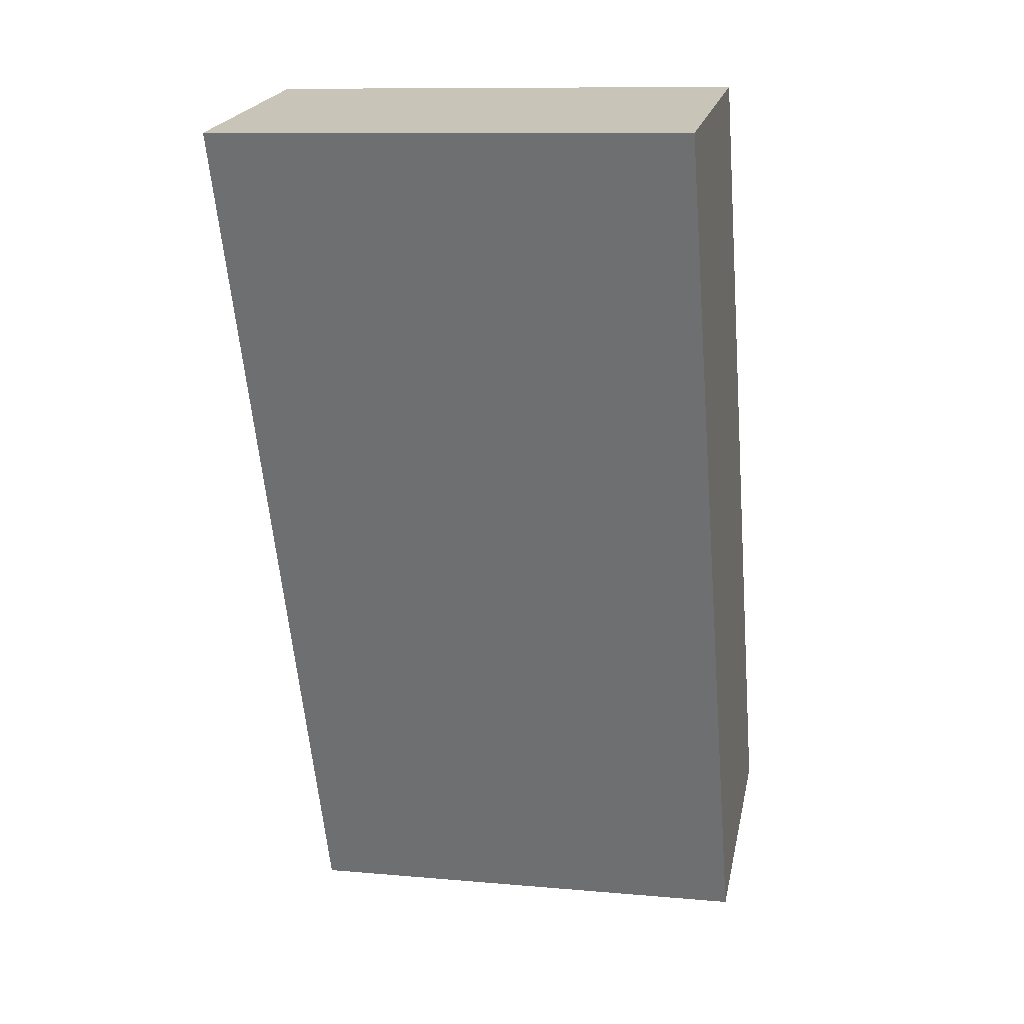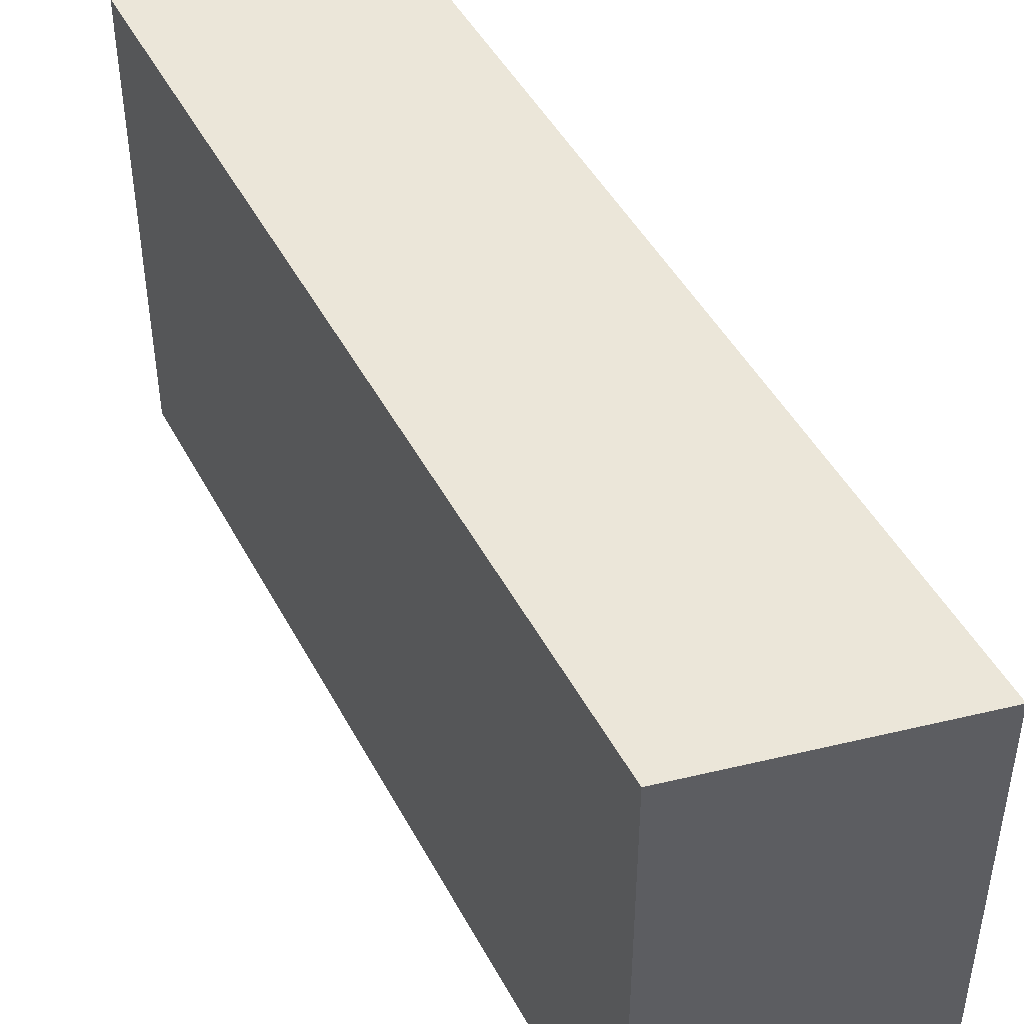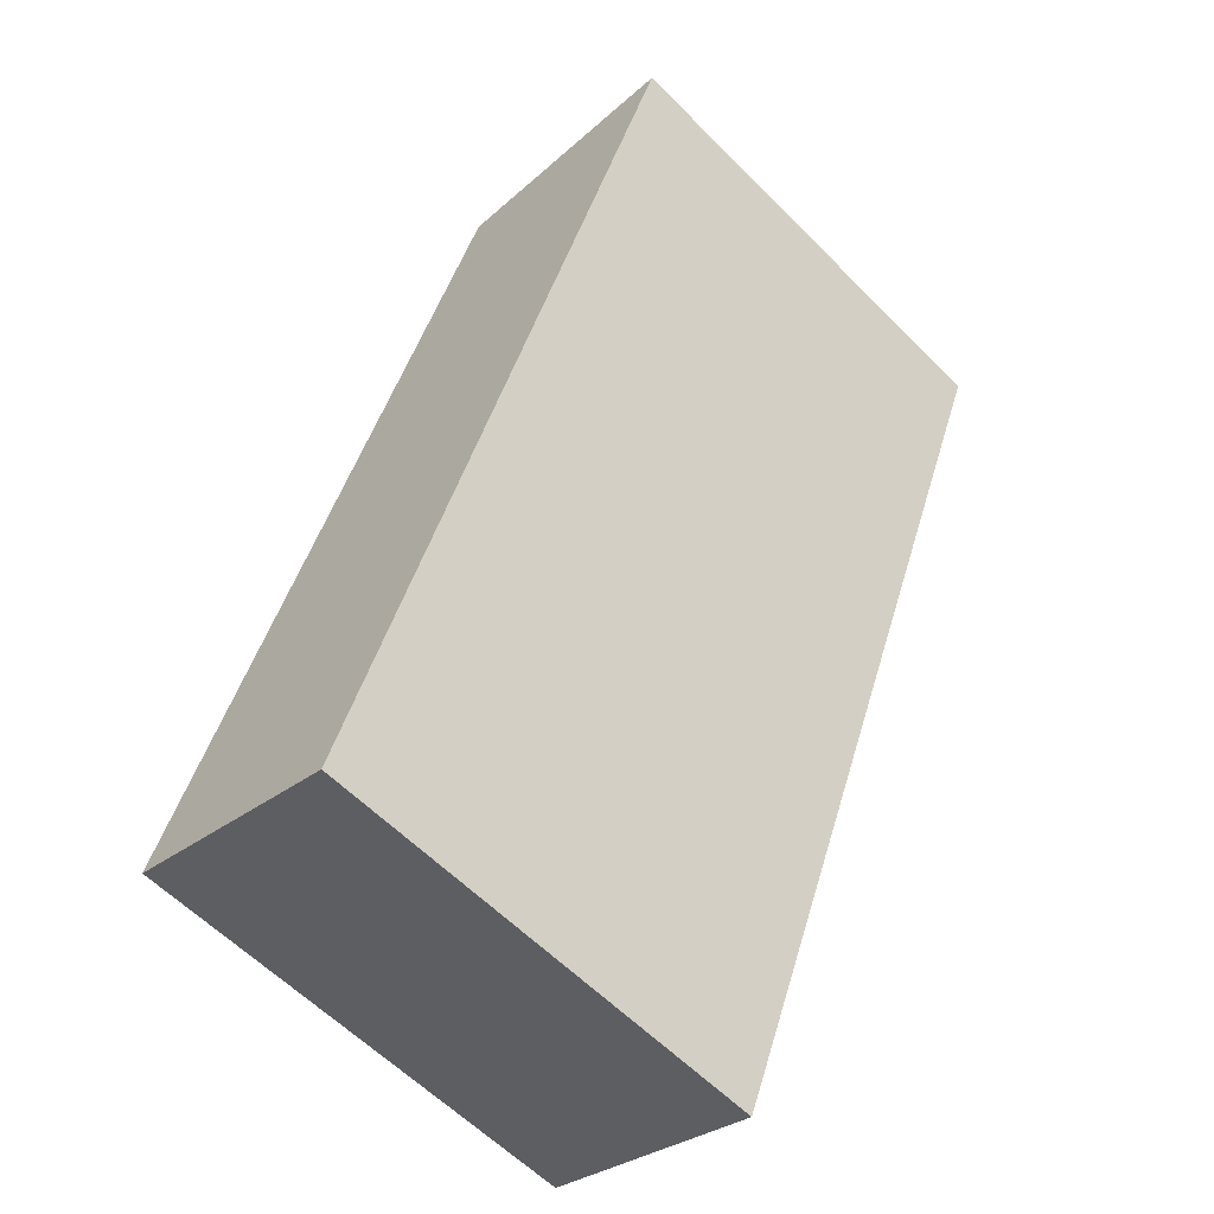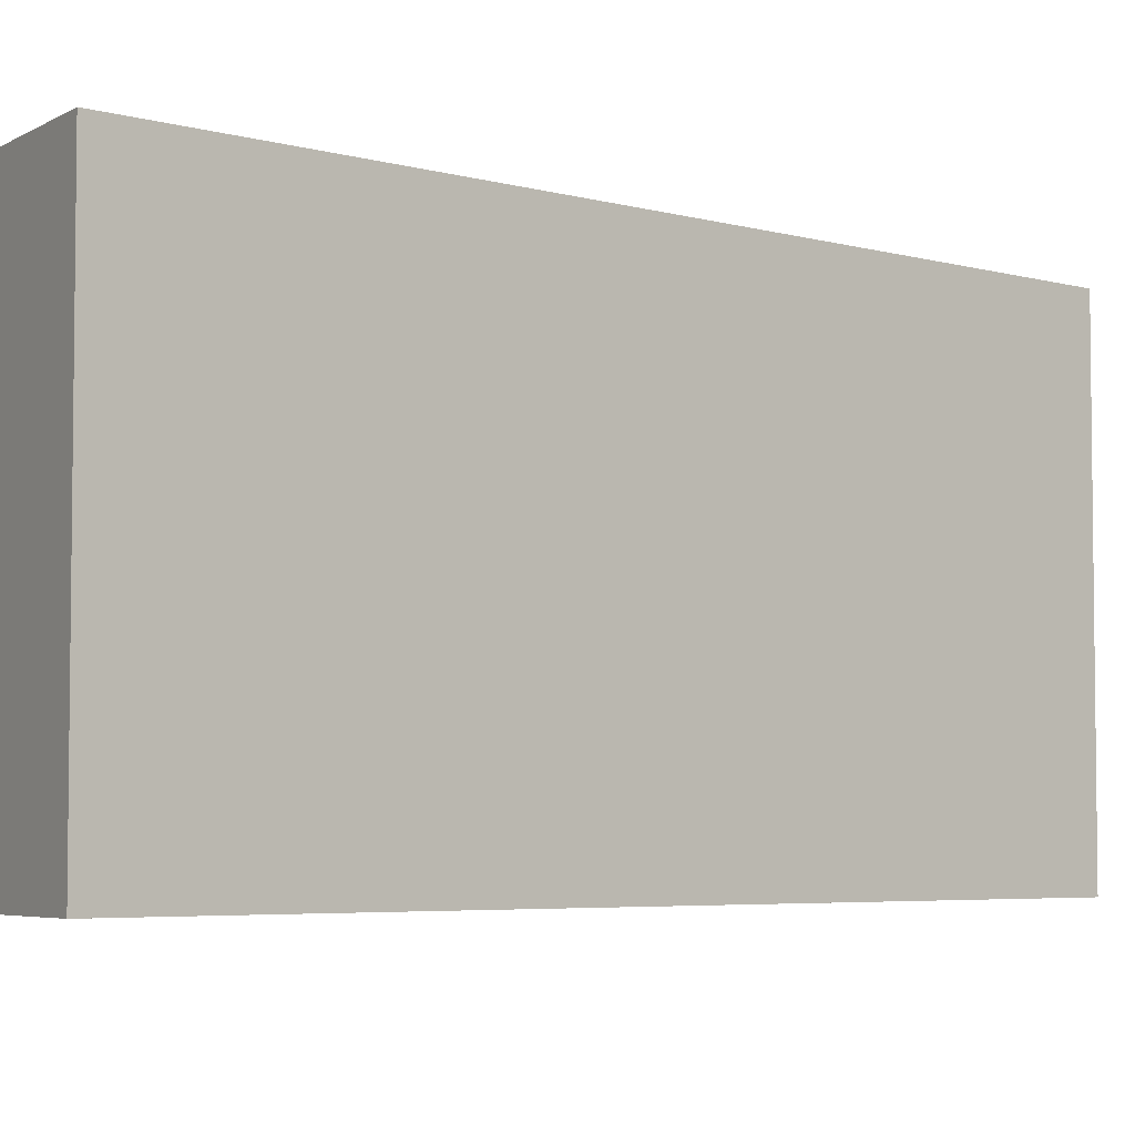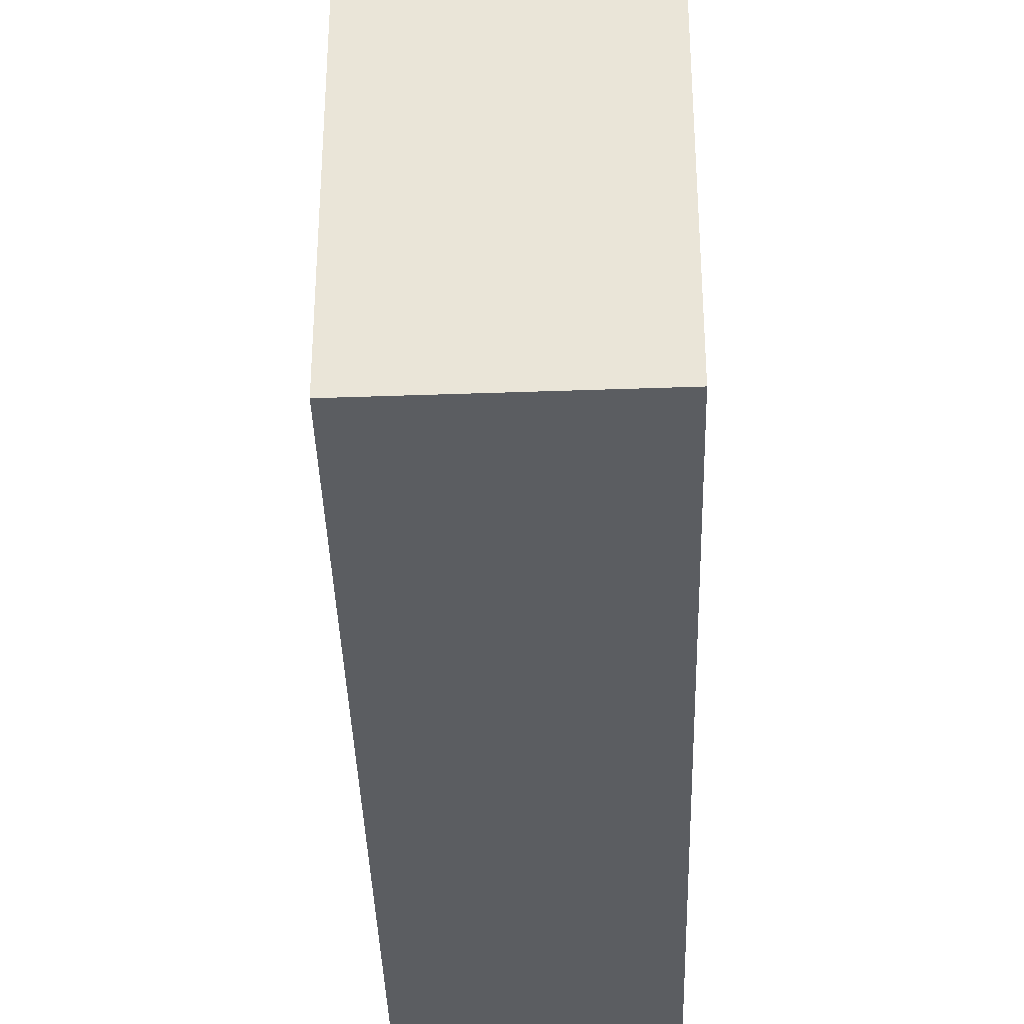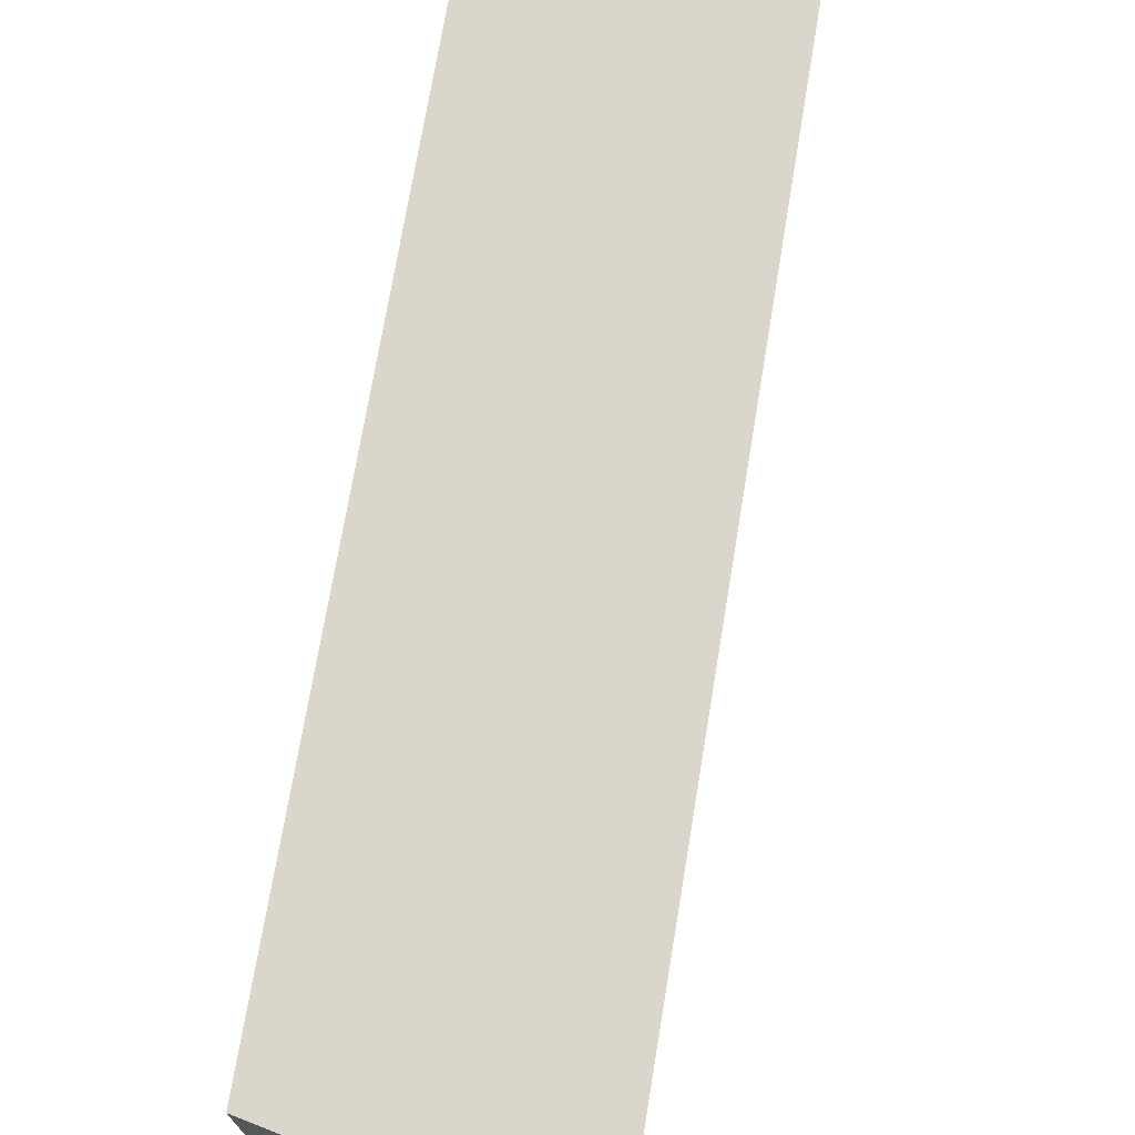
<metadata>
{"format":"obj","ext":"obj","renderer":"f3d","projection":"perspective","resolution":1024,"background":"white","views":[{"elev":10.4,"azim":102.8,"up":"+Z"},{"elev":47.1,"azim":-4.8,"up":"+Y"},{"elev":-60.2,"azim":44.3,"up":"+Z"},{"elev":-4.7,"azim":70.1,"up":"+Y"},{"elev":-35.9,"azim":-156.2,"up":"+Y"},{"elev":73.7,"azim":31.8,"up":"+Y"}]}
</metadata>
<code>
v  1.149 2.391 -0.442
v  1.697 2.391 4.187
v  2.968 2.391 3.954
v  0 2.391 1.464e-16
v  1.697 -2.564e-16 4.187
v  2.968 -2.421e-16 3.954
v  1.149 2.706e-17 -0.442
v  0 0 0
g defaultobject
f 1 2 3
f 2 1 4
f 5 3 2
f 3 5 6
f 6 1 3
f 1 6 7
f 7 4 1
f 4 7 8
f 8 2 4
f 2 8 5
f 5 7 6
f 7 5 8

</code>
